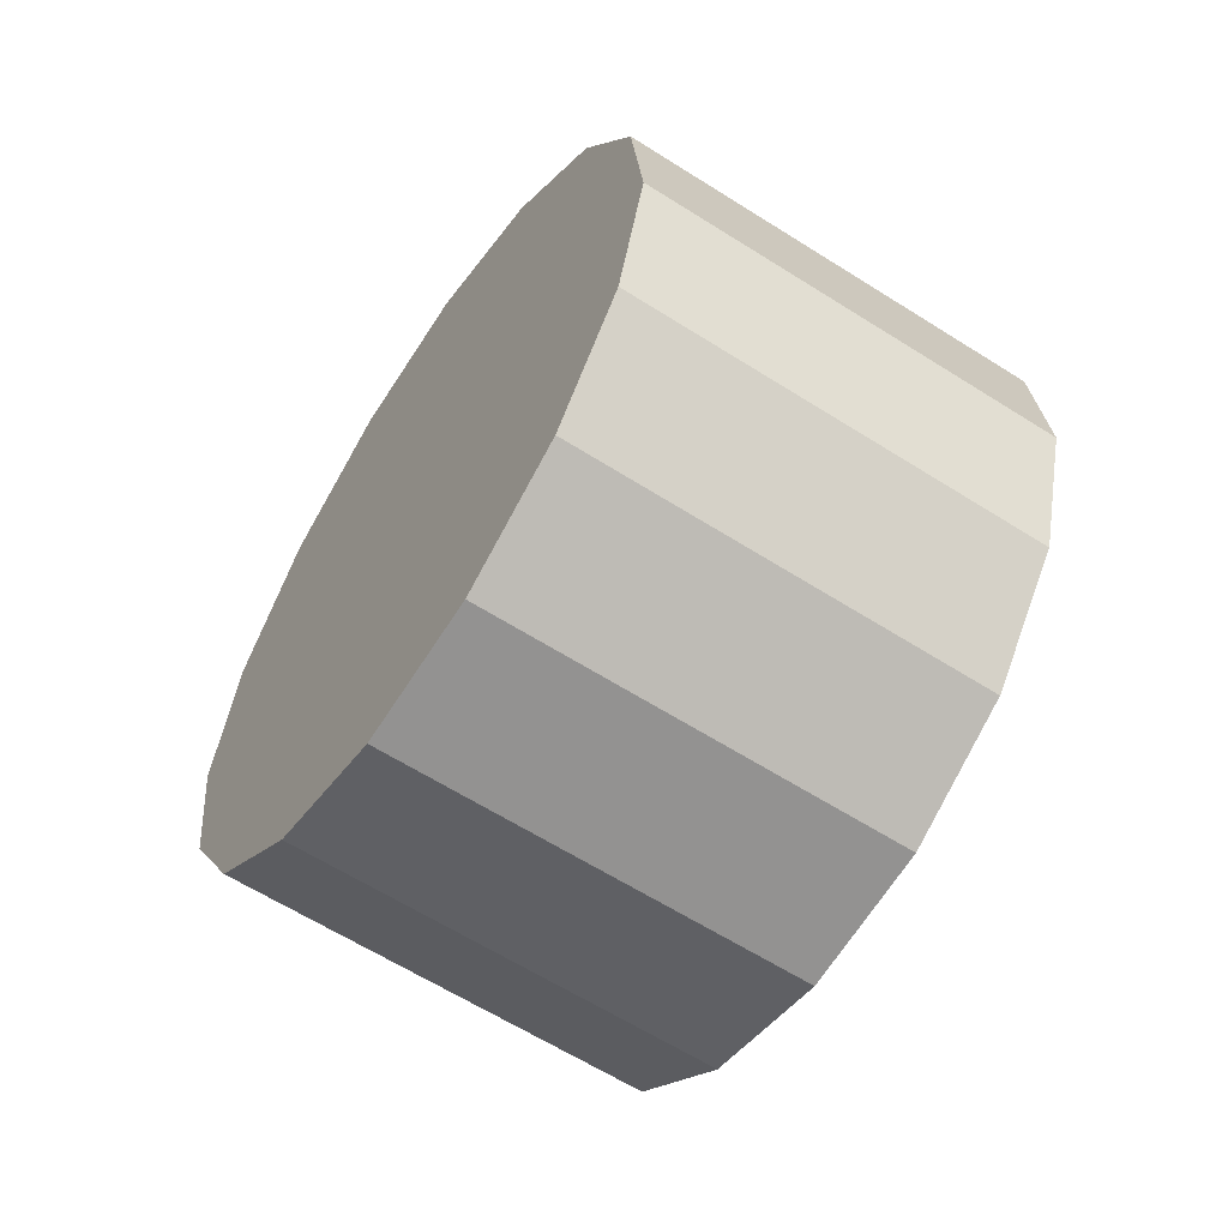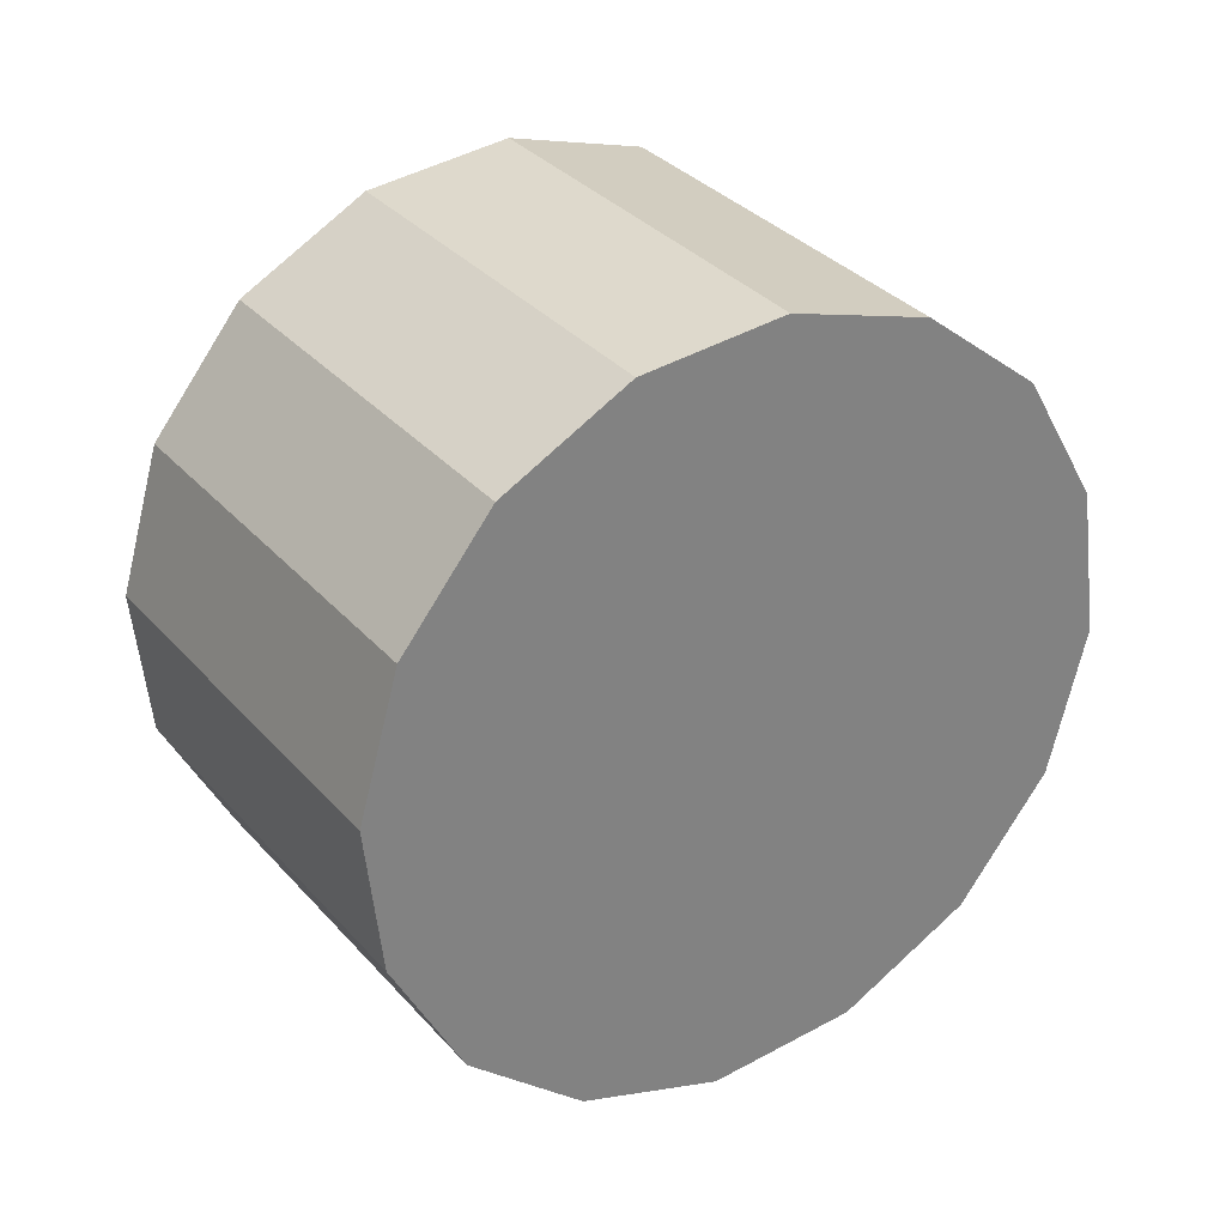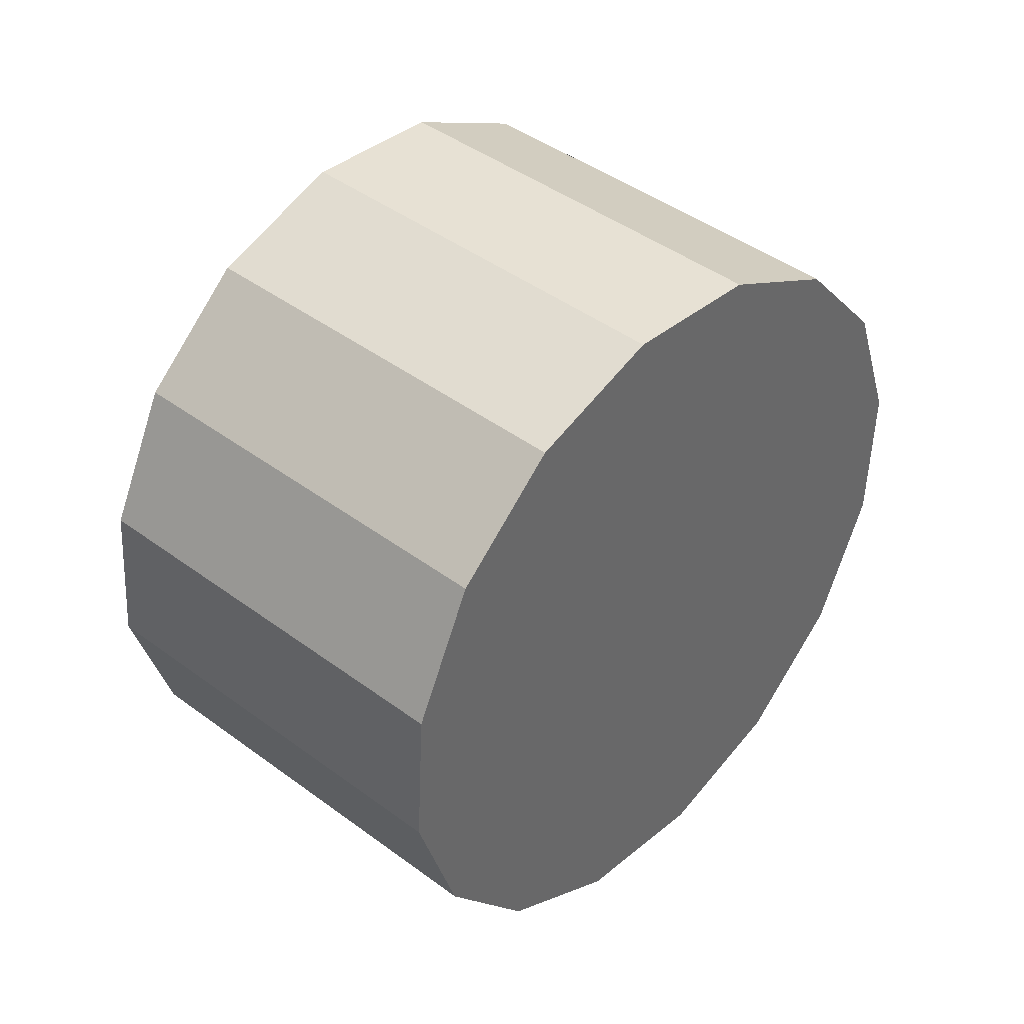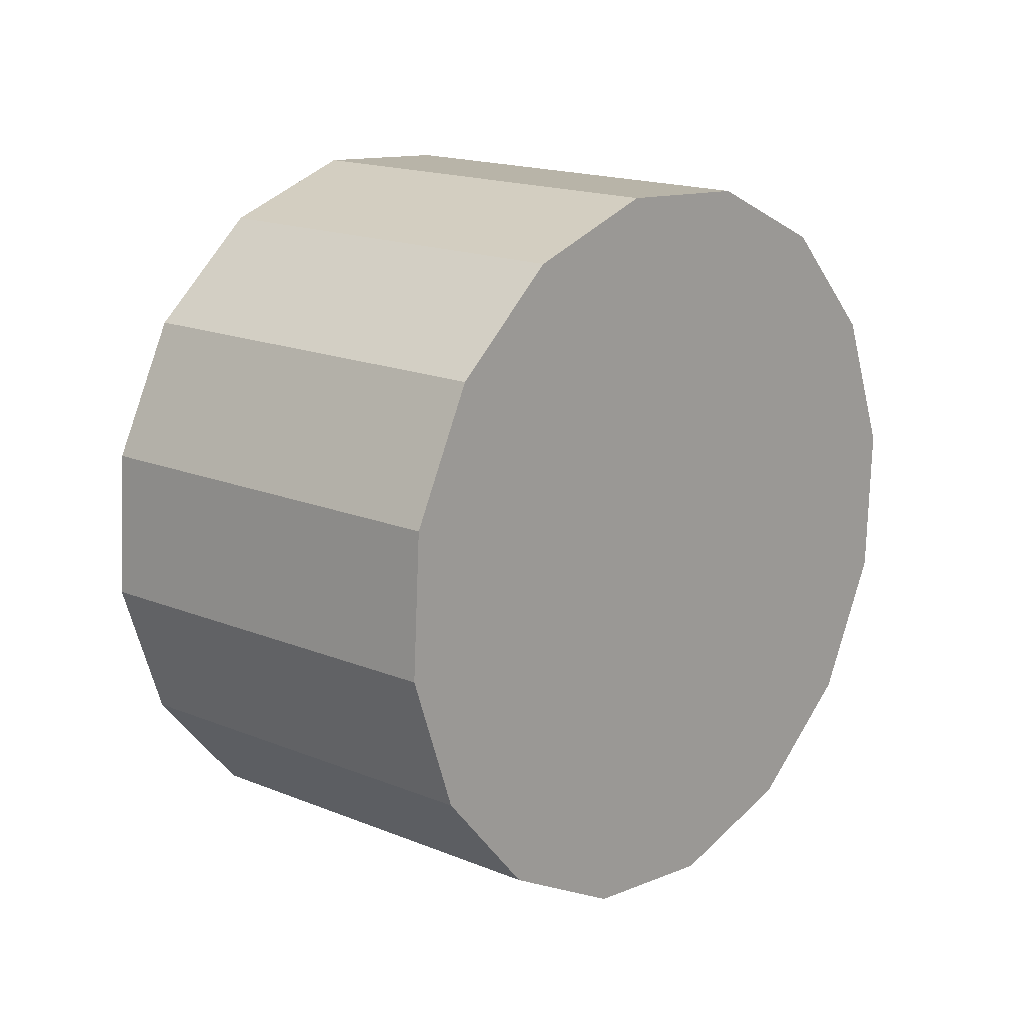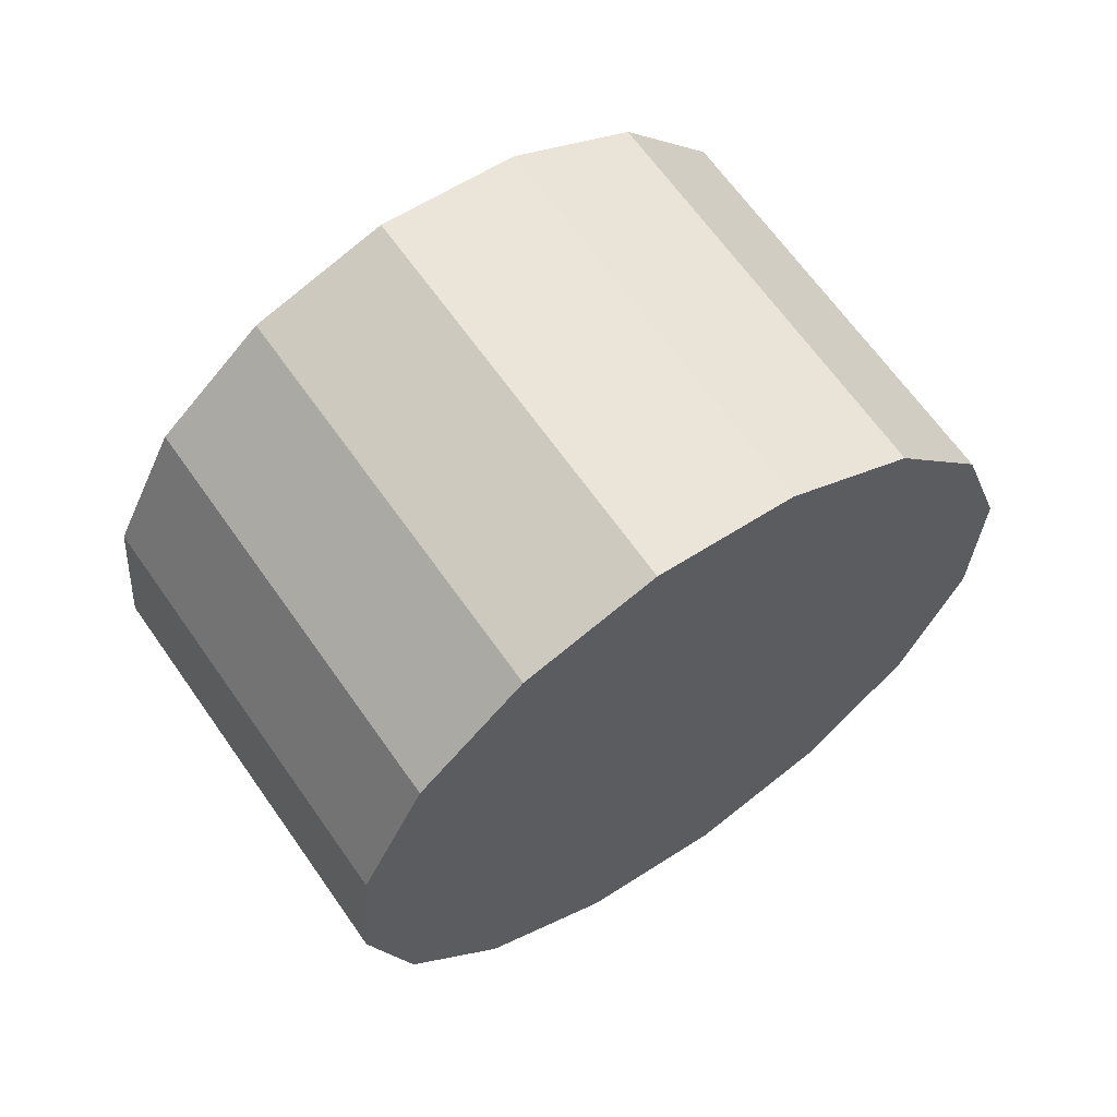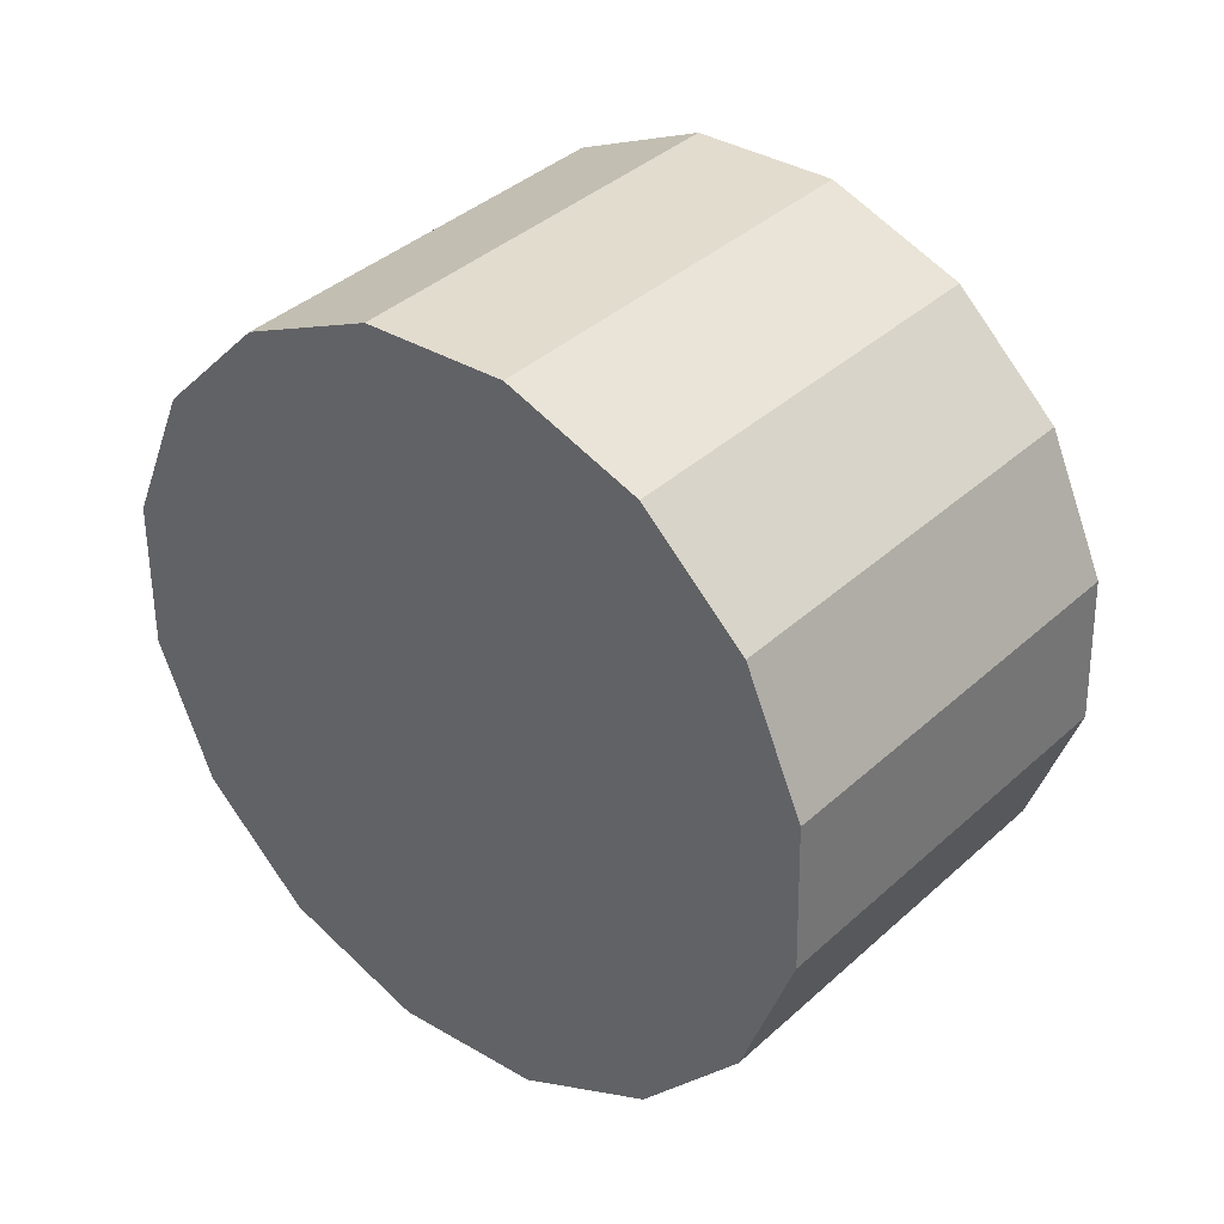
<metadata>
{"format":"obj","ext":"obj","renderer":"f3d","projection":"perspective","resolution":1024,"background":"white","views":[{"elev":48.4,"azim":-10.5,"up":"+Z"},{"elev":53.1,"azim":-91.1,"up":"+Y"},{"elev":-9.4,"azim":8.1,"up":"+Z"},{"elev":-35.3,"azim":8.2,"up":"+Z"},{"elev":-77.5,"azim":-70.6,"up":"+Z"},{"elev":59.9,"azim":-14.6,"up":"+Y"}]}
</metadata>
<code>
o Cylinder.359_Cylinder.1788
v -0.2703 0.4624 -0.4049
v 1.309 -0.1831 -1.449
v -0.3357 -0.1485 -0.1262
v 1.243 -0.794 -1.17
v -0.2397 -0.6418 0.324
v 1.339 -1.287 -0.7201
v 0.003115 -0.9424 0.877
v 1.582 -1.588 -0.167
v 0.3558 -1.004 1.449
v 1.935 -1.65 0.4047
v 0.7647 -0.8186 1.952
v 2.344 -1.464 0.9082
v 1.168 -0.413 2.311
v 2.747 -1.059 1.267
v 1.503 0.1504 2.47
v 3.082 -0.4951 1.426
v 1.72 0.7859 2.405
v 3.299 0.1404 1.361
v 1.785 1.397 2.126
v 3.364 0.7514 1.082
v 1.689 1.89 1.676
v 3.268 1.245 0.6319
v 1.446 2.191 1.123
v 3.025 1.545 0.0788
v 1.094 2.253 0.5511
v 2.673 1.607 -0.493
v 0.6849 2.067 0.04765
v 2.264 1.421 -0.9964
v 0.2821 1.661 -0.3108
v 1.861 1.016 -1.355
v -0.05334 1.098 -0.4697
v 1.526 0.4525 -1.514
f 2 3 1
f 4 5 3
f 6 7 5
f 8 9 7
f 10 11 9
f 12 13 11
f 14 15 13
f 16 17 15
f 18 19 17
f 20 21 19
f 22 23 21
f 24 25 23
f 26 27 25
f 28 29 27
f 30 22 14
f 30 31 29
f 32 1 31
f 7 15 23
f 2 4 3
f 4 6 5
f 6 8 7
f 8 10 9
f 10 12 11
f 12 14 13
f 14 16 15
f 16 18 17
f 18 20 19
f 20 22 21
f 22 24 23
f 24 26 25
f 26 28 27
f 28 30 29
f 6 4 30
f 4 2 30
f 2 32 30
f 30 28 22
f 28 26 22
f 26 24 22
f 22 20 18
f 18 16 14
f 14 12 10
f 10 8 14
f 8 6 14
f 22 18 14
f 6 30 14
f 30 32 31
f 32 2 1
f 31 1 3
f 3 5 7
f 7 9 11
f 11 13 15
f 15 17 19
f 19 21 15
f 21 23 15
f 23 25 27
f 27 29 23
f 29 31 23
f 31 3 7
f 7 11 15
f 31 7 23

</code>
